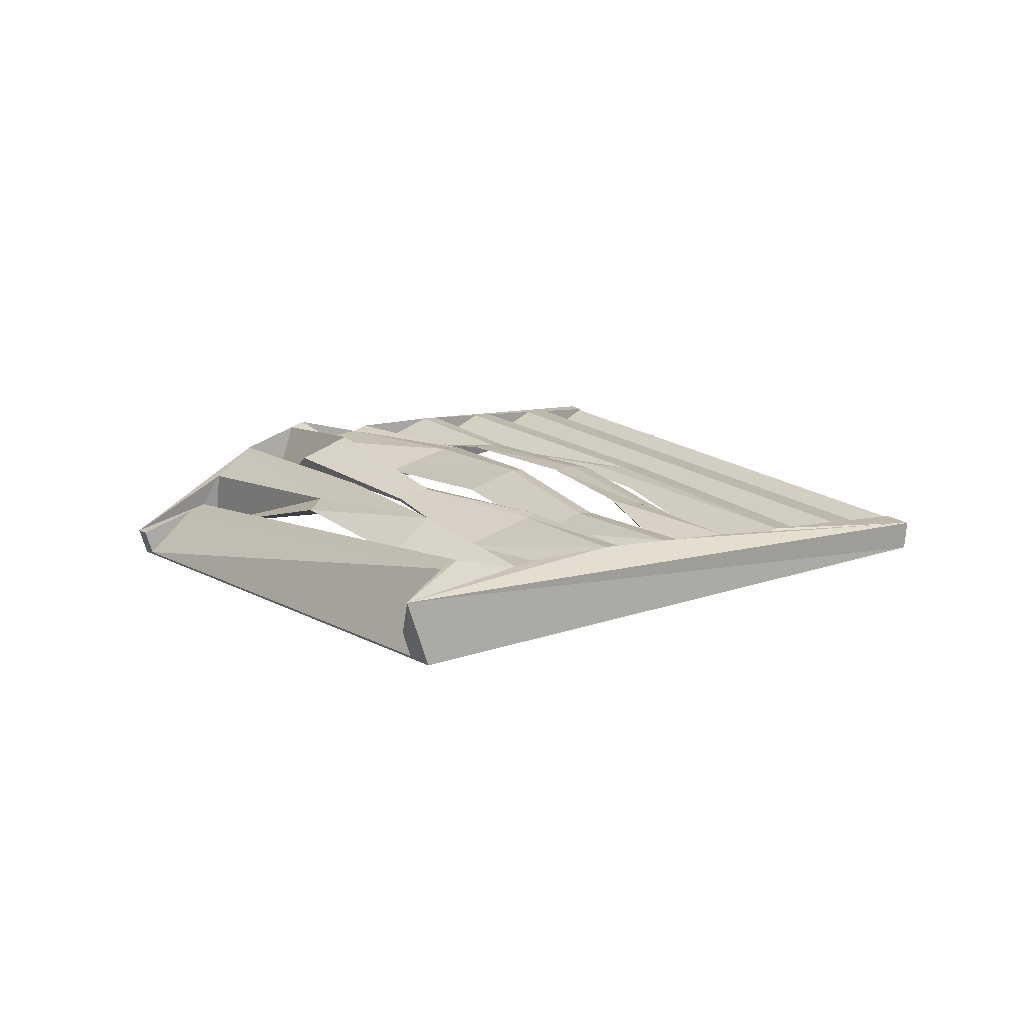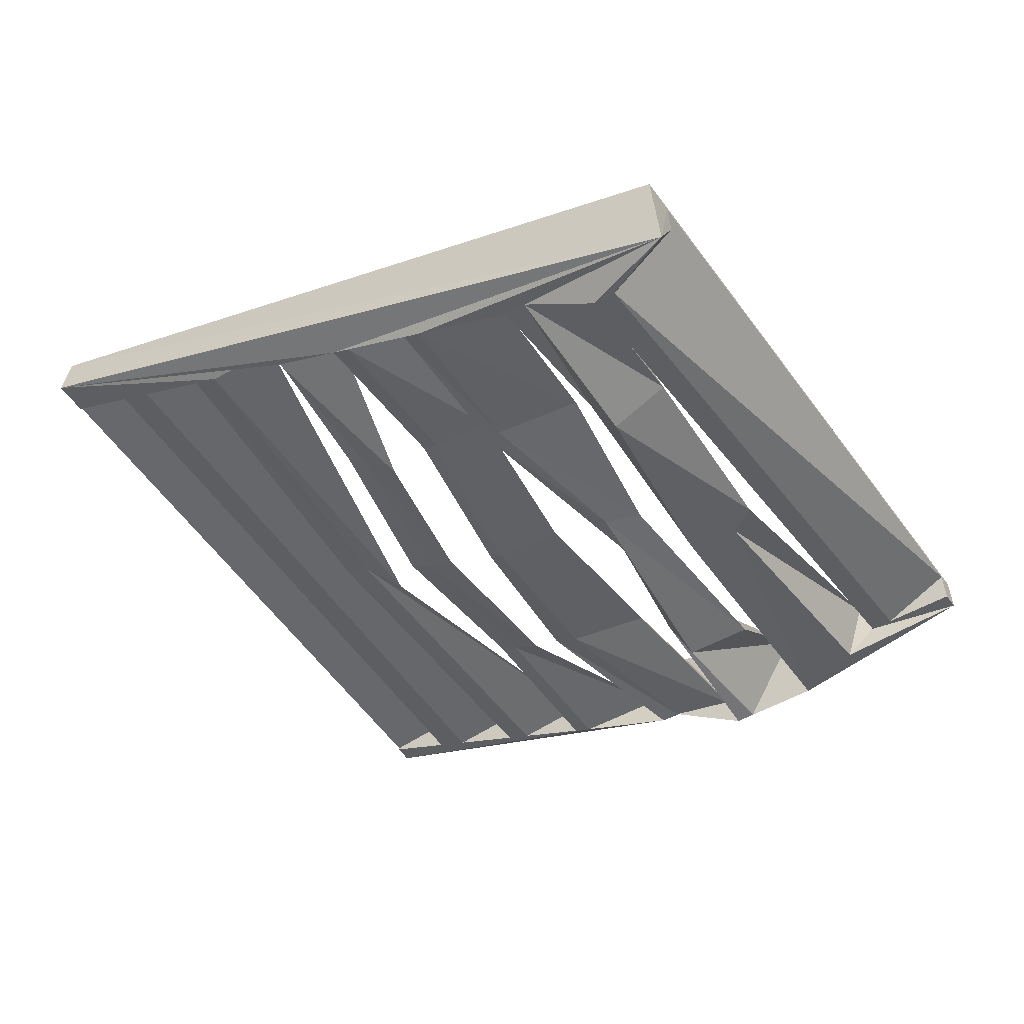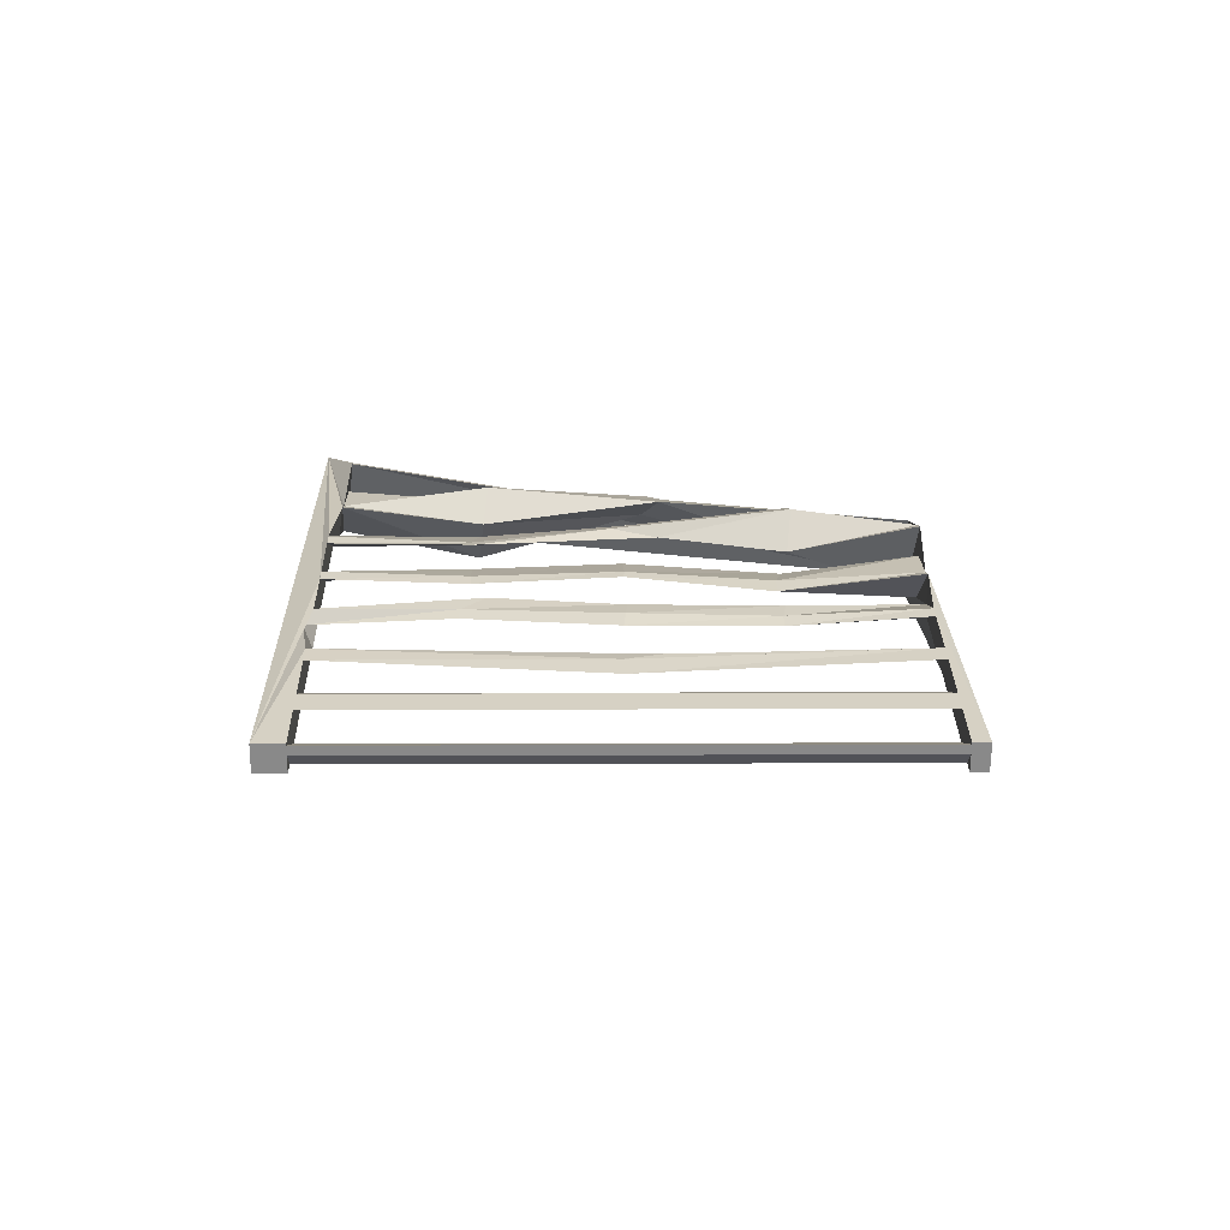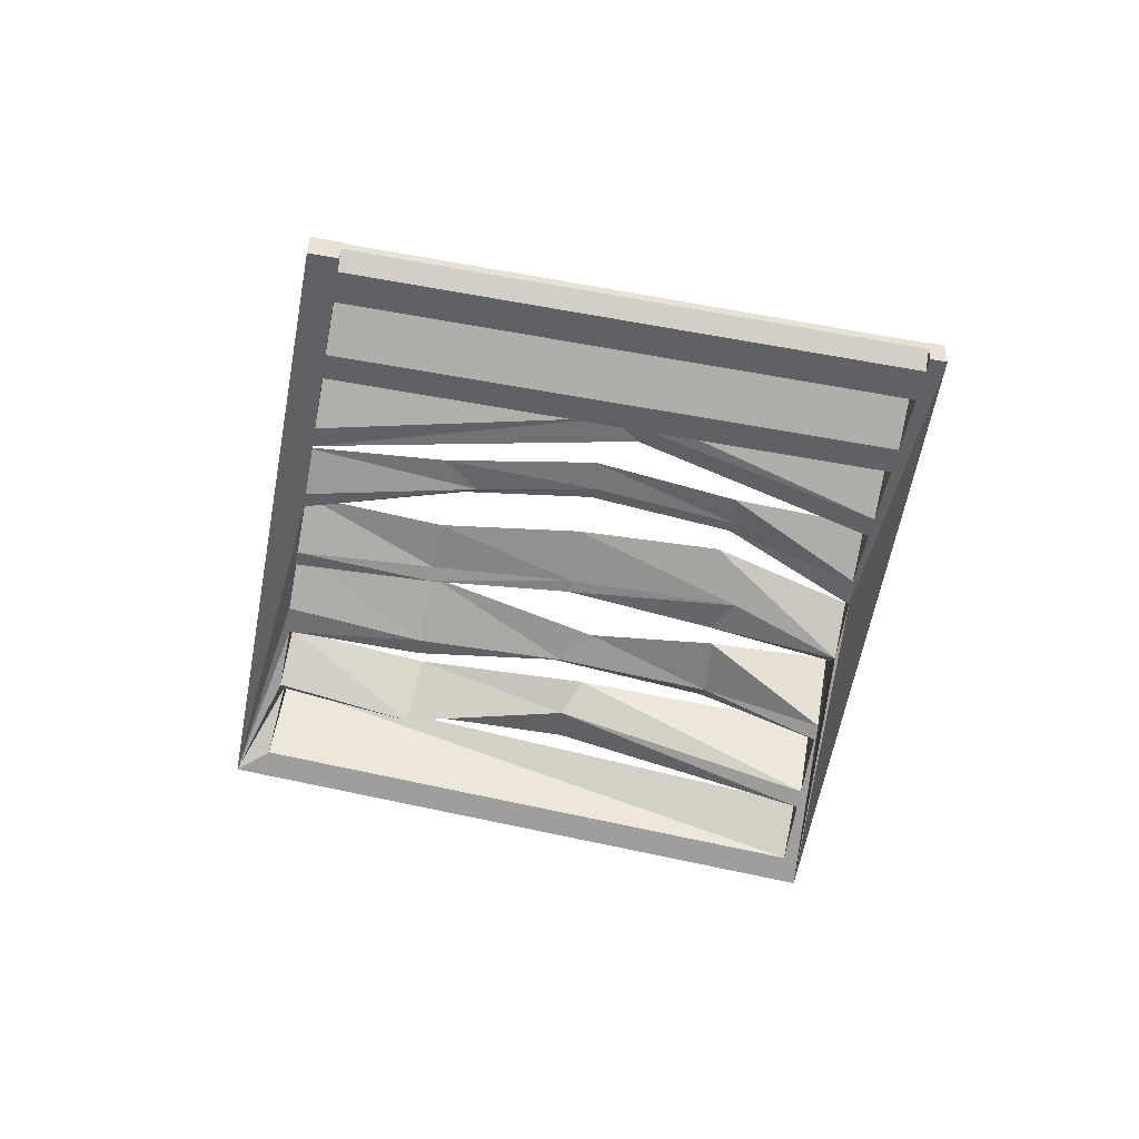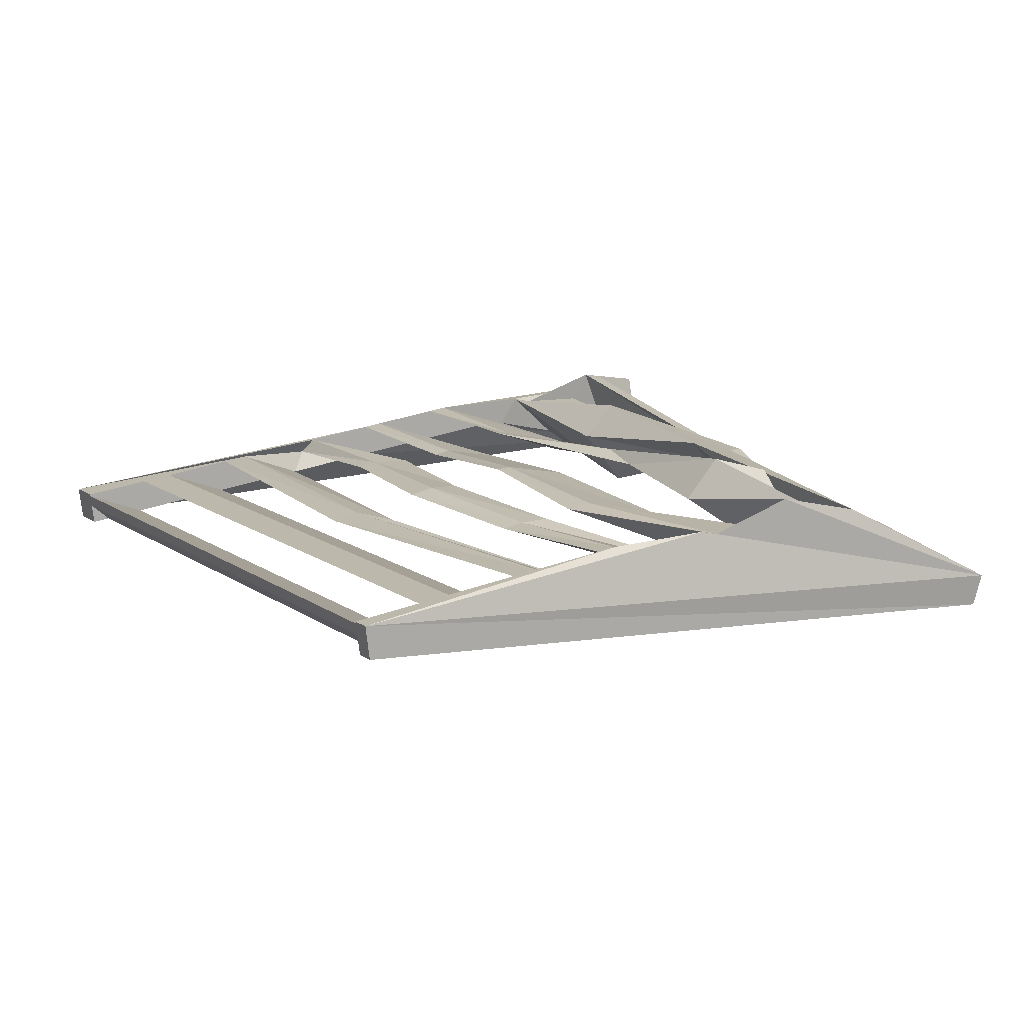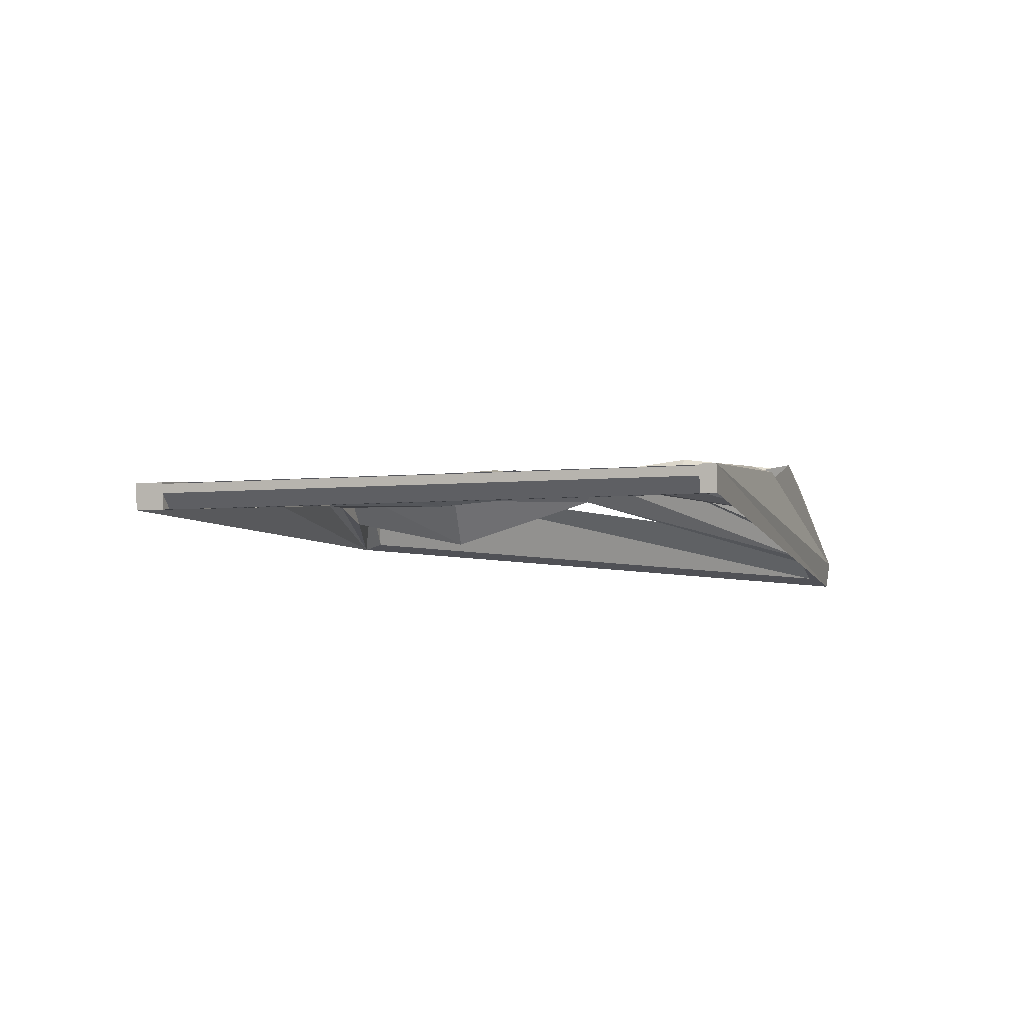
<metadata>
{"format":"obj","ext":"obj","renderer":"f3d","projection":"perspective","resolution":1024,"background":"white","views":[{"elev":18.2,"azim":-4.6,"up":"+Y"},{"elev":49.1,"azim":-169.7,"up":"+Z"},{"elev":20.7,"azim":120.0,"up":"+Y"},{"elev":-56.1,"azim":110.3,"up":"+Y"},{"elev":-77.4,"azim":-179.0,"up":"+Z"},{"elev":-5.9,"azim":139.0,"up":"+Y"}]}
</metadata>
<code>
o Vent_Grate.003
v 0.6498 0.1001 -8.077
v 0.08577 0.04851 -7.737
v 0.6525 0.1296 -8.079
v 0.07795 0.07707 -7.735
v 0.9819 0.1034 -7.522
v 0.4123 0.1134 -7.182
v 0.9846 0.1329 -7.524
v 0.3922 0.1815 -7.179
v 0.6099 0.1363 -8.033
v 0.5848 0.1395 -8.018
v 0.5296 0.1466 -7.985
v 0.5098 0.1491 -7.973
v 0.4546 0.1562 -7.94
v 0.44 0.158 -7.931
v 0.3601 0.1611 -7.891
v 0.346 0.1569 -7.882
v 0.2805 0.1804 -7.847
v 0.2664 0.1761 -7.838
v 0.2132 0.1601 -7.804
v 0.1763 0.1353 -7.767
v 0.1562 0.09972 -7.763
v 0.1396 0.09472 -7.753
v 0.3883 0.1388 -7.209
v 0.0869 0.07884 -7.72
v 0.6616 0.1297 -8.064
v 0.4453 0.1992 -7.25
v 0.4287 0.1942 -7.239
v 0.6214 0.177 -7.344
v 0.6068 0.1789 -7.336
v 0.5269 0.1805 -7.295
v 0.5108 0.1757 -7.285
v 0.9164 0.1393 -7.521
v 0.9681 0.1327 -7.552
v 0.8914 0.1425 -7.506
v 0.8362 0.1496 -7.473
v 0.8163 0.1521 -7.461
v 0.759 0.1475 -7.415
v 0.7465 0.161 -7.419
v 0.6913 0.1681 -7.386
v 0.6767 0.17 -7.377
v 0.1182 0.05737 -7.736
v 0.4196 0.1173 -7.225
v 0.4889 0.1382 -7.268
v 0.4605 0.1728 -7.256
v 0.641 0.1447 -7.356
v 0.6264 0.1466 -7.347
v 0.5712 0.1536 -7.314
v 0.5421 0.1542 -7.301
v 0.952 0.105 -7.542
v 0.9214 0.1089 -7.524
v 0.8661 0.1159 -7.49
v 0.8411 0.1191 -7.475
v 0.7859 0.1262 -7.442
v 0.7661 0.1287 -7.431
v 0.7108 0.1358 -7.398
v 0.6963 0.1377 -7.389
v 0.6589 0.1002 -8.062
v 0.6455 0.1019 -8.054
v 0.6148 0.1059 -8.035
v 0.5596 0.1129 -8.002
v 0.5346 0.1161 -7.987
v 0.4793 0.1232 -7.954
v 0.4595 0.1257 -7.943
v 0.4043 0.1328 -7.909
v 0.3753 0.1348 -7.897
v 0.322 0.1188 -7.863
v 0.2957 0.154 -7.852
v 0.2548 0.09849 -7.821
v 0.2407 0.09426 -7.813
v 0.1875 0.07823 -7.779
v 0.1714 0.0734 -7.769
v 0.9654 0.1032 -7.55
v 0.967 0.1209 -7.551
v 0.9679 0.131 -7.552
v 0.6605 0.1179 -8.063
v 0.6614 0.128 -8.063
v 0.09397 0.05301 -7.721
v 0.3954 0.1129 -7.21
v 0.3286 0.1568 -7.545
v 0.3054 0.1691 -7.558
v 0.2935 0.165 -7.53
v 0.3454 0.1809 -7.575
v 0.4222 0.1917 -7.41
v 0.4495 0.1601 -7.421
v 0.4144 0.107 -7.392
v 0.384 0.1603 -7.383
v 0.4123 0.167 -7.611
v 0.43 0.1741 -7.565
v 0.3974 0.16 -7.568
v 0.3978 0.1662 -7.558
v 0.5435 0.1741 -7.471
v 0.5349 0.1722 -7.46
v 0.4836 0.1492 -7.434
v 0.4654 0.152 -7.427
v 0.5441 0.1713 -7.646
v 0.4817 0.1593 -7.609
v 0.4928 0.1606 -7.617
v 0.5334 0.1725 -7.641
v 0.6285 0.1575 -7.695
v 0.5971 0.1569 -7.684
v 0.6093 0.1623 -7.686
v 0.5872 0.1616 -7.674
v 0.7008 0.1424 -7.739
v 0.6816 0.1428 -7.733
v 0.6797 0.1466 -7.724
v 0.6449 0.1445 -7.747
v 0.6109 0.1603 -7.51
v 0.5971 0.1625 -7.501
v 0.5523 0.1514 -7.474
v 0.5667 0.1549 -7.483
v 0.6875 0.1557 -7.546
v 0.6736 0.1594 -7.539
v 0.6408 0.158 -7.564
v 0.6404 0.1623 -7.549
v 0.5072 0.1529 -7.809
v 0.4987 0.1553 -7.801
v 0.5378 0.1504 -7.819
v 0.5218 0.1542 -7.81
v 0.305 0.1536 -7.709
v 0.2846 0.1768 -7.697
v 0.3618 0.1576 -7.735
v 0.3343 0.1941 -7.725
v 0.3918 0.1446 -7.743
v 0.4136 0.1397 -7.779
v 0.4775 0.1598 -7.781
v 0.4573 0.1627 -7.77
f 2 3 1
f 26 22 27
f 32 9 34
f 92 28 91
f 19 80 82
f 125 16 126
f 117 14 118
f 103 12 105
f 8 5 7
f 85 44 86
f 123 66 124
f 75 3 76
f 78 77 2
f 21 71 20
f 26 44 42
f 80 71 81
f 26 41 21
f 19 69 18
f 30 48 43
f 122 69 120
f 30 85 84
f 17 67 16
f 28 46 47
f 126 67 123
f 28 93 91
f 15 65 14
f 39 56 45
f 118 65 116
f 39 110 107
f 13 63 12
f 37 54 55
f 105 63 106
f 37 113 111
f 11 61 10
f 35 52 53
f 34 61 52
f 35 104 103
f 9 59 76
f 50 51 32
f 59 74 76
f 32 60 9
f 77 22 24
f 23 27 78
f 27 77 78
f 75 58 57
f 49 73 72
f 58 73 49
f 82 70 19
f 83 81 86
f 93 48 94
f 82 83 84
f 84 31 30
f 31 86 44
f 84 79 82
f 79 86 81
f 113 56 114
f 87 119 121
f 92 90 94
f 122 87 121
f 29 94 48
f 89 94 90
f 91 89 87
f 88 91 87
f 95 124 125
f 108 96 109
f 106 62 104
f 107 98 108
f 115 102 116
f 99 115 117
f 112 102 114
f 111 101 112
f 109 97 110
f 103 62 11
f 36 106 54
f 35 105 36
f 6 43 48
f 39 108 40
f 40 109 46
f 107 97 95
f 37 112 38
f 38 114 56
f 100 114 102
f 111 100 99
f 117 64 13
f 119 90 120
f 101 116 102
f 99 118 101
f 1 64 65
f 18 121 17
f 121 68 17
f 88 120 90
f 125 66 15
f 98 123 96
f 96 124 97
f 95 126 98
f 2 4 3
f 26 21 22
f 25 3 9
f 3 4 15
f 9 3 10
f 4 24 22
f 21 20 4
f 20 19 4
f 4 22 21
f 10 3 11
f 7 33 32
f 18 17 4
f 17 16 4
f 4 19 18
f 8 7 39
f 7 32 34
f 27 23 8
f 30 31 8
f 31 26 8
f 26 27 8
f 15 14 3
f 14 13 3
f 4 16 15
f 40 28 8
f 28 29 8
f 29 30 8
f 12 11 3
f 12 3 13
f 37 38 7
f 38 39 7
f 39 40 8
f 34 35 7
f 35 36 7
f 7 36 37
f 9 10 34
f 92 29 28
f 19 20 80
f 125 15 16
f 117 13 14
f 103 11 12
f 8 6 5
f 85 43 44
f 123 67 66
f 74 33 7
f 7 5 73
f 5 72 73
f 74 7 73
f 75 57 1
f 74 73 75
f 3 25 76
f 76 74 75
f 75 1 3
f 24 4 77
f 4 2 77
f 6 8 78
f 8 23 78
f 6 78 2
f 21 41 71
f 26 31 44
f 80 20 71
f 26 42 41
f 19 70 69
f 30 29 48
f 122 18 69
f 30 43 85
f 17 68 67
f 28 40 46
f 126 16 67
f 28 47 93
f 15 66 65
f 39 38 56
f 118 14 65
f 39 45 110
f 13 64 63
f 37 36 54
f 105 12 63
f 37 55 113
f 11 62 61
f 35 34 52
f 34 10 61
f 35 53 104
f 76 25 9
f 9 60 59
f 33 74 32
f 74 50 32
f 59 50 74
f 32 51 60
f 27 22 77
f 58 75 73
f 82 79 70
f 83 80 81
f 93 47 48
f 82 80 83
f 84 83 31
f 31 83 86
f 84 85 79
f 79 85 86
f 113 55 56
f 87 89 119
f 92 88 90
f 122 88 87
f 29 92 94
f 89 93 94
f 91 93 89
f 88 92 91
f 95 97 124
f 108 98 96
f 106 63 62
f 107 95 98
f 115 100 102
f 99 100 115
f 112 101 102
f 111 99 101
f 109 96 97
f 103 104 62
f 36 105 106
f 35 103 105
f 45 56 6
f 56 55 5
f 6 56 5
f 54 106 104
f 55 54 5
f 54 104 53
f 52 61 60
f 54 53 5
f 52 60 51
f 53 52 5
f 51 50 5
f 50 49 5
f 51 5 52
f 49 72 5
f 6 2 42
f 2 41 42
f 42 44 6
f 44 43 6
f 109 110 45
f 48 47 6
f 47 46 6
f 46 109 45
f 46 45 6
f 39 107 108
f 40 108 109
f 107 110 97
f 37 111 112
f 38 112 114
f 100 113 114
f 111 113 100
f 117 115 64
f 119 89 90
f 101 118 116
f 99 117 118
f 41 2 71
f 2 1 65
f 71 2 70
f 1 57 58
f 58 49 50
f 59 60 1
f 60 61 1
f 58 50 59
f 70 2 69
f 79 81 71
f 70 79 71
f 1 58 59
f 61 62 1
f 62 63 1
f 69 2 68
f 119 120 69
f 68 2 67
f 64 115 116
f 1 63 64
f 68 119 69
f 65 66 2
f 66 67 2
f 64 116 65
f 18 122 121
f 121 119 68
f 88 122 120
f 125 124 66
f 98 126 123
f 96 123 124
f 95 125 126

</code>
